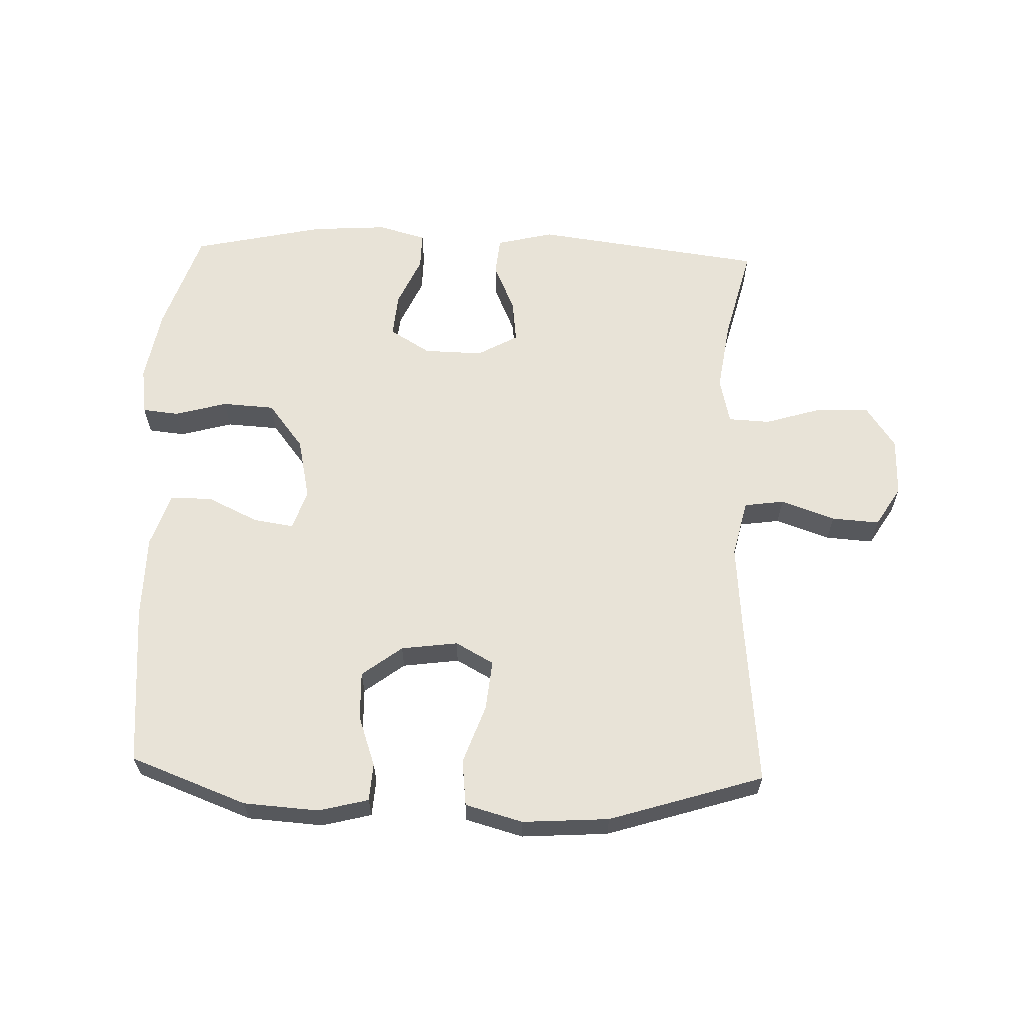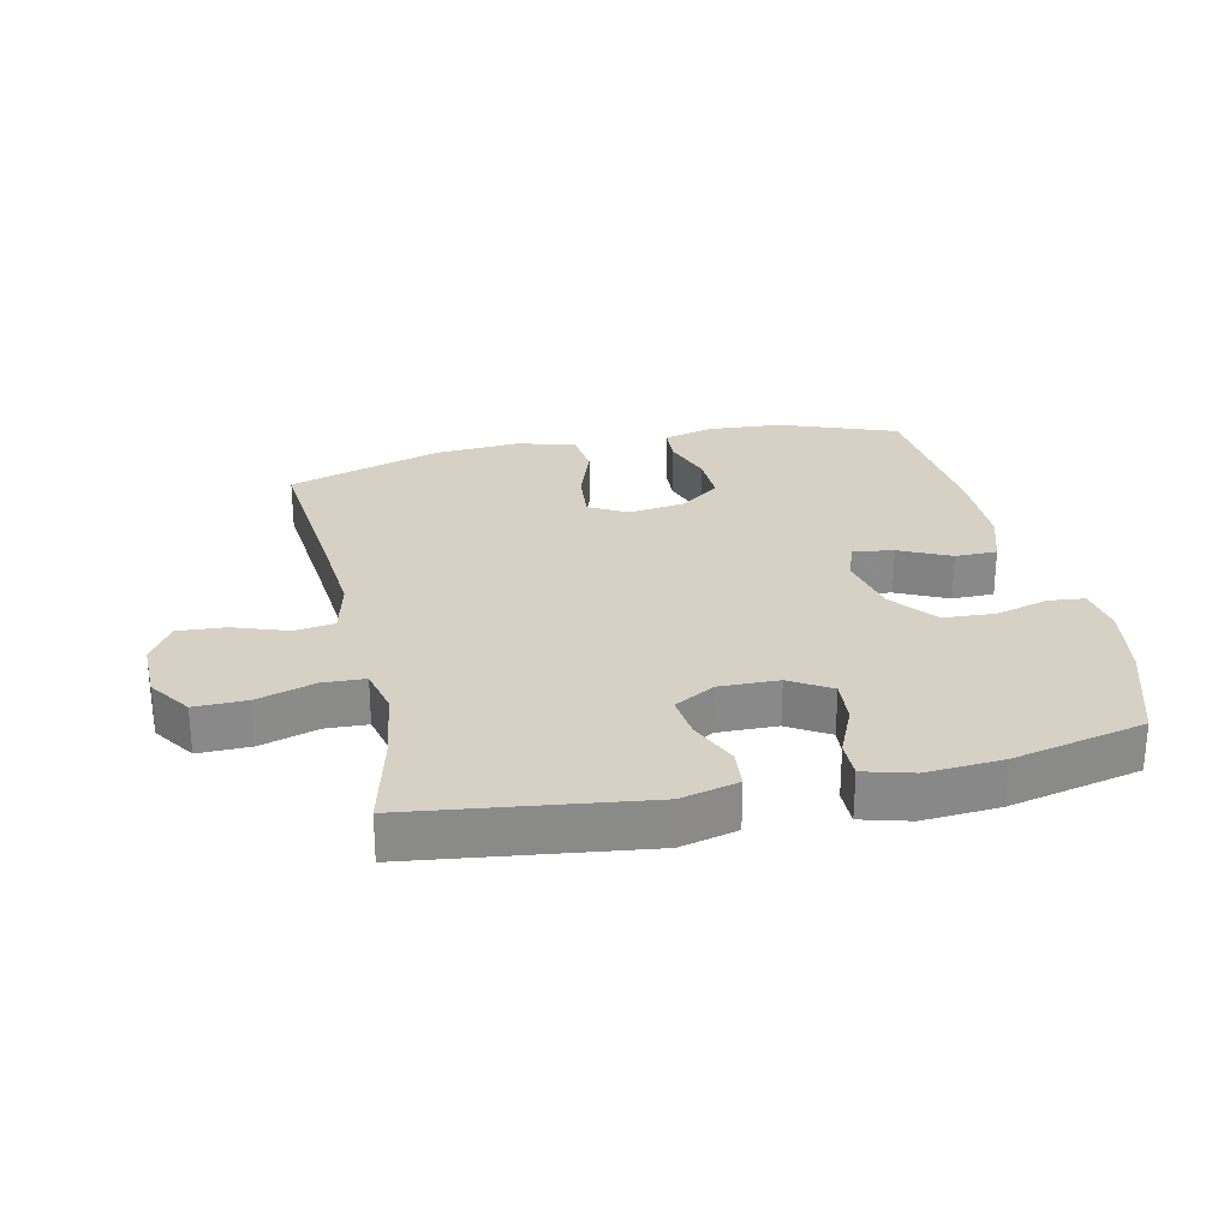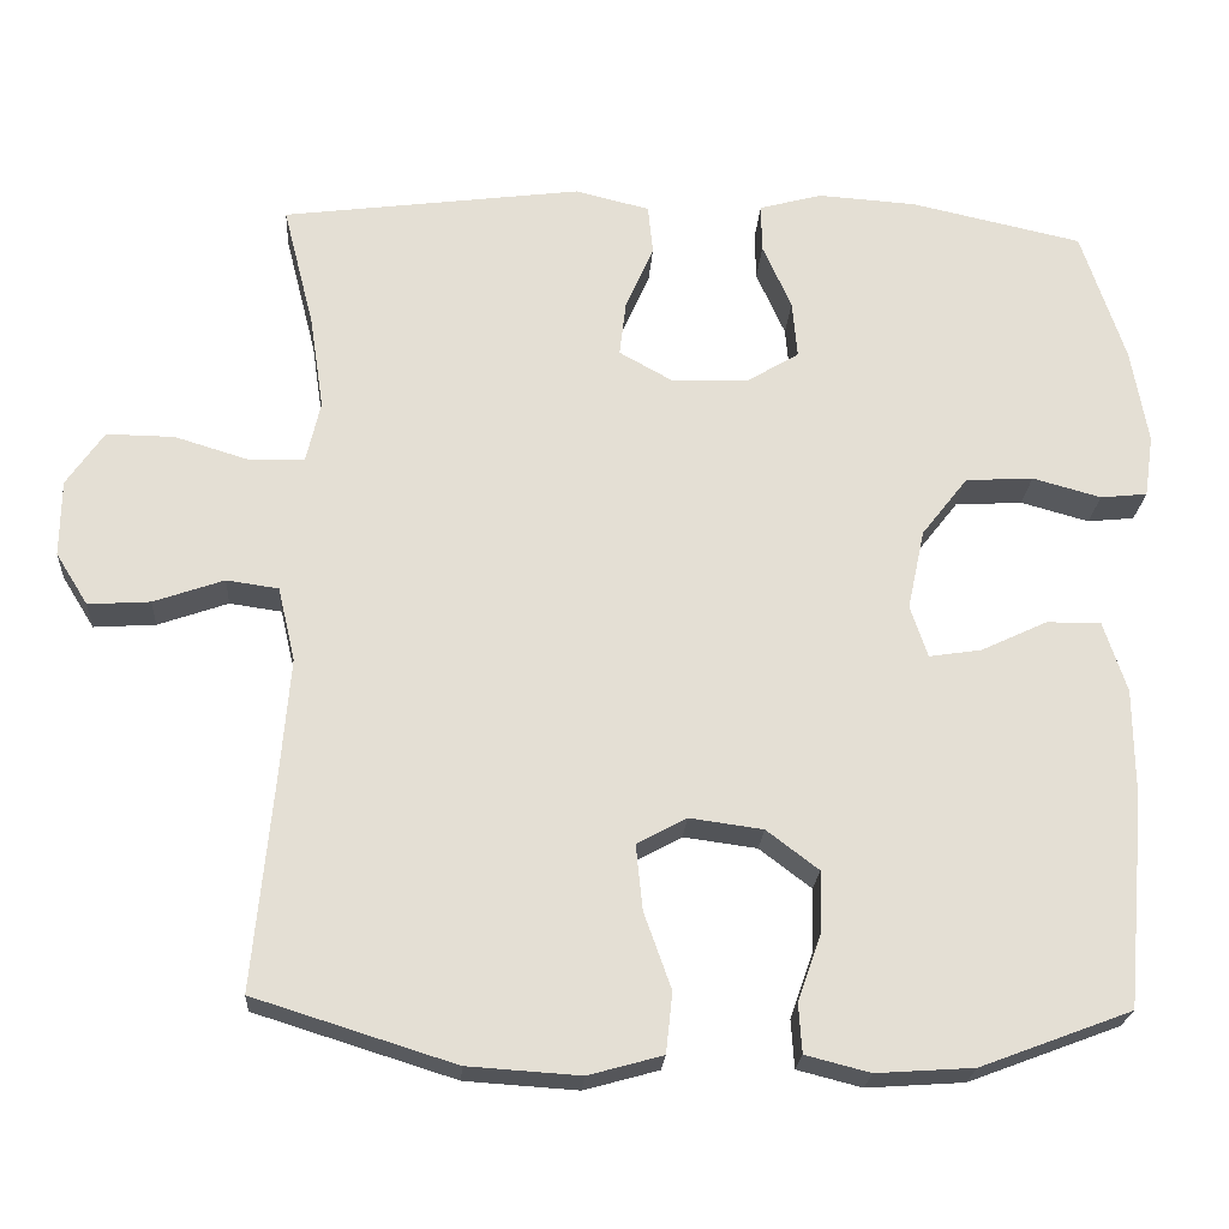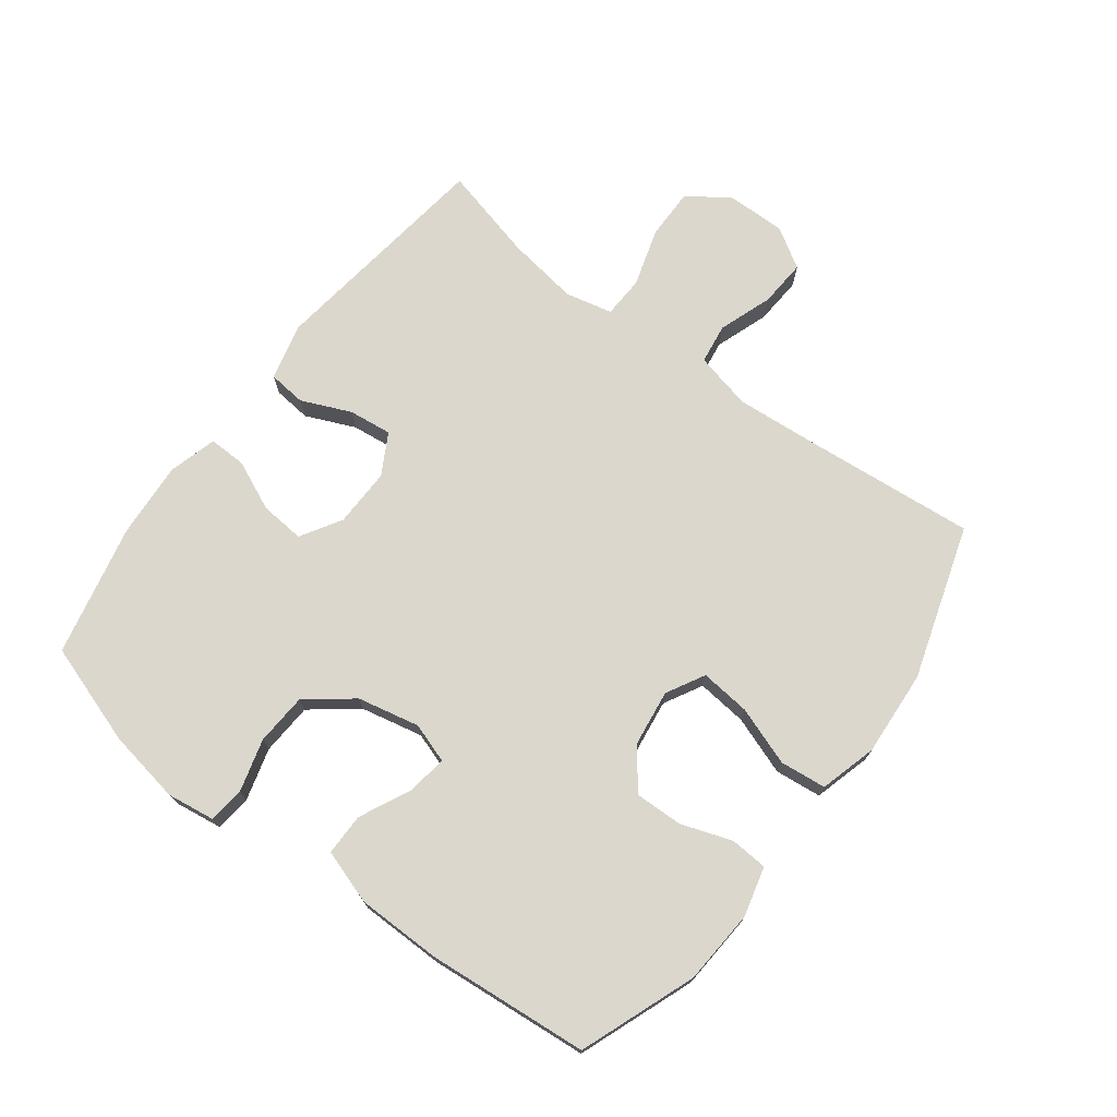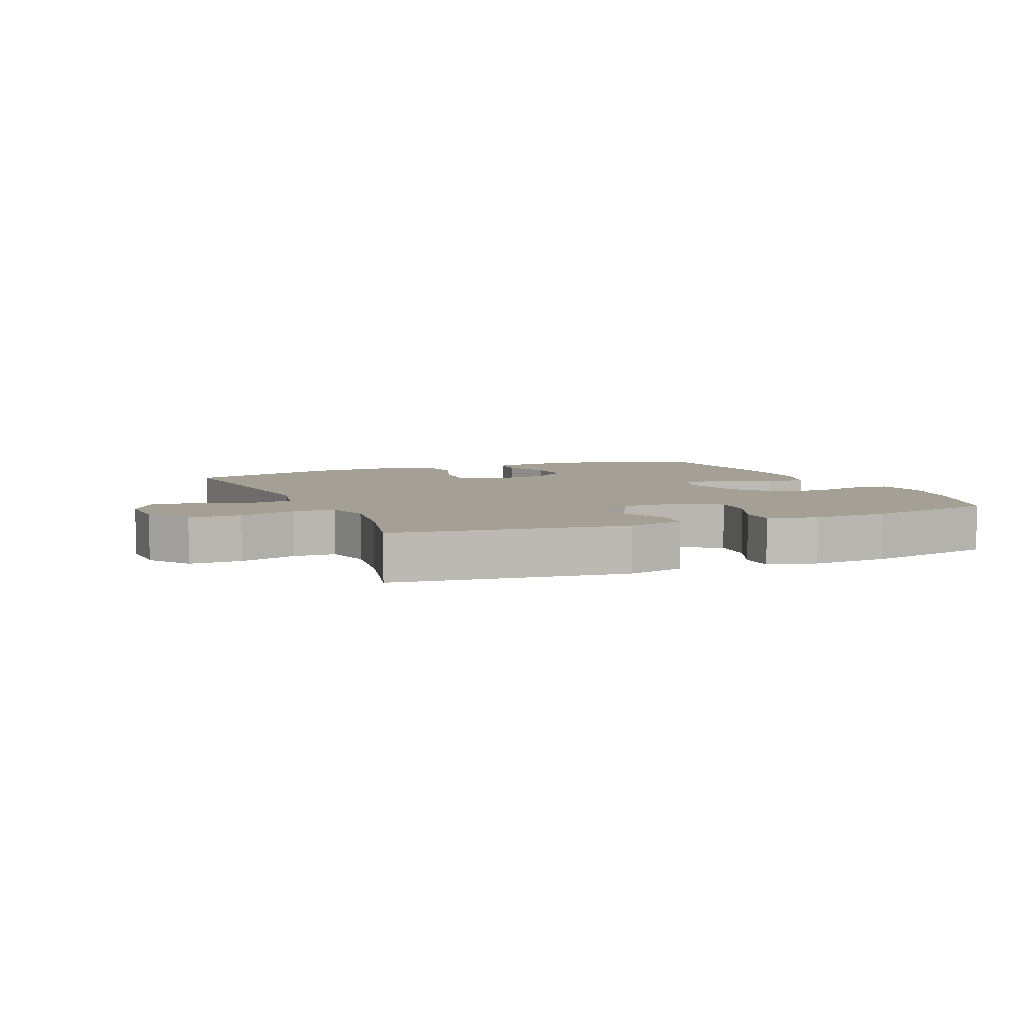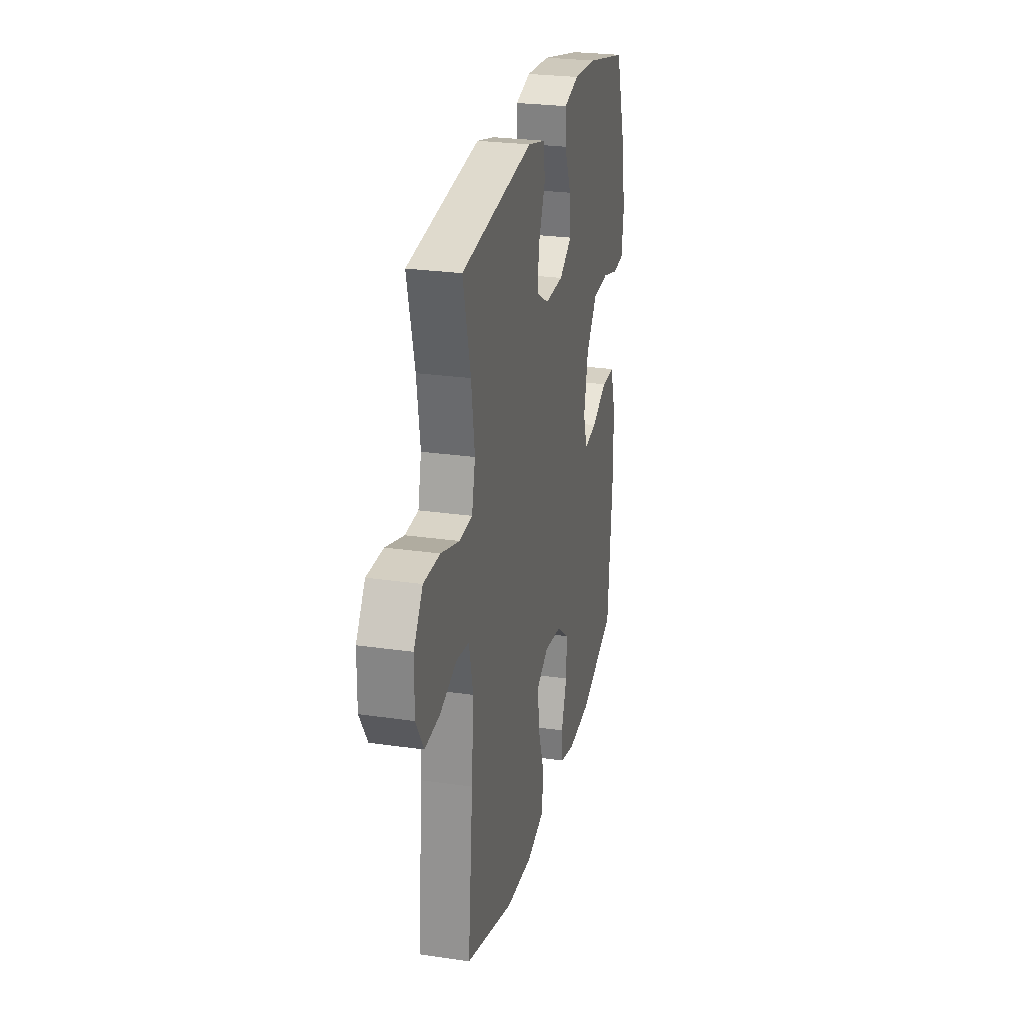
<metadata>
{"format":"obj","ext":"obj","renderer":"f3d","projection":"perspective","resolution":1024,"background":"white","views":[{"elev":61.7,"azim":-178.1,"up":"+Y"},{"elev":27.0,"azim":-12.6,"up":"+Y"},{"elev":-22.9,"azim":-3.7,"up":"+Z"},{"elev":73.1,"azim":127.0,"up":"+Y"},{"elev":5.8,"azim":-22.9,"up":"+Y"},{"elev":26.1,"azim":-77.0,"up":"+Z"}]}
</metadata>
<code>
v -0.5 0.07 -0.5
v -0.475 0.07 -0.233
v -0.464 0.07 -0.098
v -0.485 0.07 -0.008
v -0.548 0.07 0.001
v -0.633 0.07 -0.029
v -0.708 0.07 -0.034
v -0.747 0.07 0.029
v -0.746 0.07 0.122
v -0.701 0.07 0.188
v -0.619 0.07 0.187
v -0.528 0.07 0.159
v -0.462 0.07 0.162
v -0.445 0.07 0.236
v -0.462 0.07 0.35
v -0.5 0.07 0.5
v -0.137 0.07 0.548
v -0.047 0.07 0.526
v -0.041 0.07 0.466
v -0.075 0.07 0.388
v -0.083 0.07 0.32
v -0.019 0.07 0.284
v 0.074 0.07 0.286
v 0.138 0.07 0.325
v 0.132 0.07 0.395
v 0.097 0.07 0.474
v 0.096 0.07 0.533
v 0.172 0.07 0.554
v 0.292 0.07 0.546
v 0.5 0.07 0.5
v 0.553 0.07 0.339
v 0.573 0.07 0.223
v 0.562 0.07 0.147
v 0.505 0.07 0.141
v 0.422 0.07 0.164
v 0.34 0.07 0.159
v 0.284 0.07 0.087
v 0.263 0.07 -0.011
v 0.284 0.07 -0.074
v 0.348 0.07 -0.064
v 0.428 0.07 -0.026
v 0.494 0.07 -0.026
v 0.522 0.07 -0.112
v 0.523 0.07 -0.245
v 0.5 0.07 -0.5
v 0.317 0.07 -0.569
v 0.199 0.07 -0.577
v 0.121 0.07 -0.557
v 0.117 0.07 -0.498
v 0.145 0.07 -0.418
v 0.147 0.07 -0.342
v 0.084 0.07 -0.294
v -0.005 0.07 -0.282
v -0.065 0.07 -0.315
v -0.057 0.07 -0.394
v -0.024 0.07 -0.487
v -0.032 0.07 -0.56
v -0.122 0.07 -0.585
v -0.258 0.07 -0.576
v -0.5 0 -0.5
v -0.475 0 -0.233
v -0.464 0 -0.098
v -0.485 0 -0.008
v -0.548 0 0.001
v -0.633 0 -0.029
v -0.708 0 -0.034
v -0.747 0 0.029
v -0.746 0 0.122
v -0.701 0 0.188
v -0.619 0 0.187
v -0.528 0 0.159
v -0.462 0 0.162
v -0.445 0 0.236
v -0.462 0 0.35
v -0.5 0 0.5
v -0.137 0 0.548
v -0.047 0 0.526
v -0.041 0 0.466
v -0.075 0 0.388
v -0.083 0 0.32
v -0.019 0 0.284
v 0.074 0 0.286
v 0.138 0 0.325
v 0.132 0 0.395
v 0.097 0 0.474
v 0.096 0 0.533
v 0.172 0 0.554
v 0.292 0 0.546
v 0.5 0 0.5
v 0.553 0 0.339
v 0.573 0 0.223
v 0.562 0 0.147
v 0.505 0 0.141
v 0.422 0 0.164
v 0.34 0 0.159
v 0.284 0 0.087
v 0.263 0 -0.011
v 0.284 0 -0.074
v 0.348 0 -0.064
v 0.428 0 -0.026
v 0.494 0 -0.026
v 0.522 0 -0.112
v 0.523 0 -0.245
v 0.5 0 -0.5
v 0.317 0 -0.569
v 0.199 0 -0.577
v 0.121 0 -0.557
v 0.117 0 -0.498
v 0.145 0 -0.418
v 0.147 0 -0.342
v 0.084 0 -0.294
v -0.005 0 -0.282
v -0.065 0 -0.315
v -0.057 0 -0.394
v -0.024 0 -0.487
v -0.032 0 -0.56
v -0.122 0 -0.585
v -0.258 0 -0.576
f 59 1 2
f 58 59 2
f 57 58 2
f 56 57 2
f 55 56 2
f 54 55 2 3
f 53 54 3 4
f 52 53 4
f 48 49 50
f 47 48 50
f 46 47 50
f 45 46 50
f 44 45 50
f 43 44 50
f 42 43 50
f 41 42 50
f 40 41 50
f 39 40 50 51
f 38 39 51 52
f 33 34 35
f 32 33 35
f 31 32 35
f 30 31 35
f 29 30 35
f 28 29 35
f 27 28 35
f 26 27 35
f 25 26 35
f 24 25 35 36
f 23 24 36 37
f 18 19 20
f 17 18 20
f 16 17 20
f 15 16 20
f 14 15 20 21
f 13 14 21 22
f 10 11 12
f 9 10 12
f 8 9 12
f 7 8 12
f 6 7 12
f 5 6 12
f 4 5 12 13
f 37 38 52
f 23 37 52
f 22 23 52
f 13 22 52
f 4 13 52
f 61 60 118
f 61 118 117
f 61 117 116
f 61 116 115
f 61 115 114
f 62 61 114 113
f 63 62 113 112
f 63 112 111
f 109 108 107
f 109 107 106
f 109 106 105
f 109 105 104
f 109 104 103
f 109 103 102
f 109 102 101
f 109 101 100
f 109 100 99
f 110 109 99 98
f 111 110 98 97
f 94 93 92
f 94 92 91
f 94 91 90
f 94 90 89
f 94 89 88
f 94 88 87
f 94 87 86
f 94 86 85
f 94 85 84
f 95 94 84 83
f 96 95 83 82
f 79 78 77
f 79 77 76
f 79 76 75
f 79 75 74
f 80 79 74 73
f 81 80 73 72
f 71 70 69
f 71 69 68
f 71 68 67
f 71 67 66
f 71 66 65
f 71 65 64
f 72 71 64 63
f 111 97 96
f 111 96 82
f 111 82 81
f 111 81 72
f 111 72 63
f 1 60 61 2
f 2 61 62 3
f 3 62 63 4
f 4 63 64 5
f 5 64 65 6
f 6 65 66 7
f 7 66 67 8
f 8 67 68 9
f 9 68 69 10
f 10 69 70 11
f 11 70 71 12
f 12 71 72 13
f 13 72 73 14
f 14 73 74 15
f 15 74 75 16
f 16 75 76 17
f 17 76 77 18
f 18 77 78 19
f 19 78 79 20
f 20 79 80 21
f 21 80 81 22
f 22 81 82 23
f 23 82 83 24
f 24 83 84 25
f 25 84 85 26
f 26 85 86 27
f 27 86 87 28
f 28 87 88 29
f 29 88 89 30
f 30 89 90 31
f 31 90 91 32
f 32 91 92 33
f 33 92 93 34
f 34 93 94 35
f 35 94 95 36
f 36 95 96 37
f 37 96 97 38
f 38 97 98 39
f 39 98 99 40
f 40 99 100 41
f 41 100 101 42
f 42 101 102 43
f 43 102 103 44
f 44 103 104 45
f 45 104 105 46
f 46 105 106 47
f 47 106 107 48
f 48 107 108 49
f 49 108 109 50
f 50 109 110 51
f 51 110 111 52
f 52 111 112 53
f 53 112 113 54
f 54 113 114 55
f 55 114 115 56
f 56 115 116 57
f 57 116 117 58
f 58 117 118 59
f 59 118 60 1

</code>
